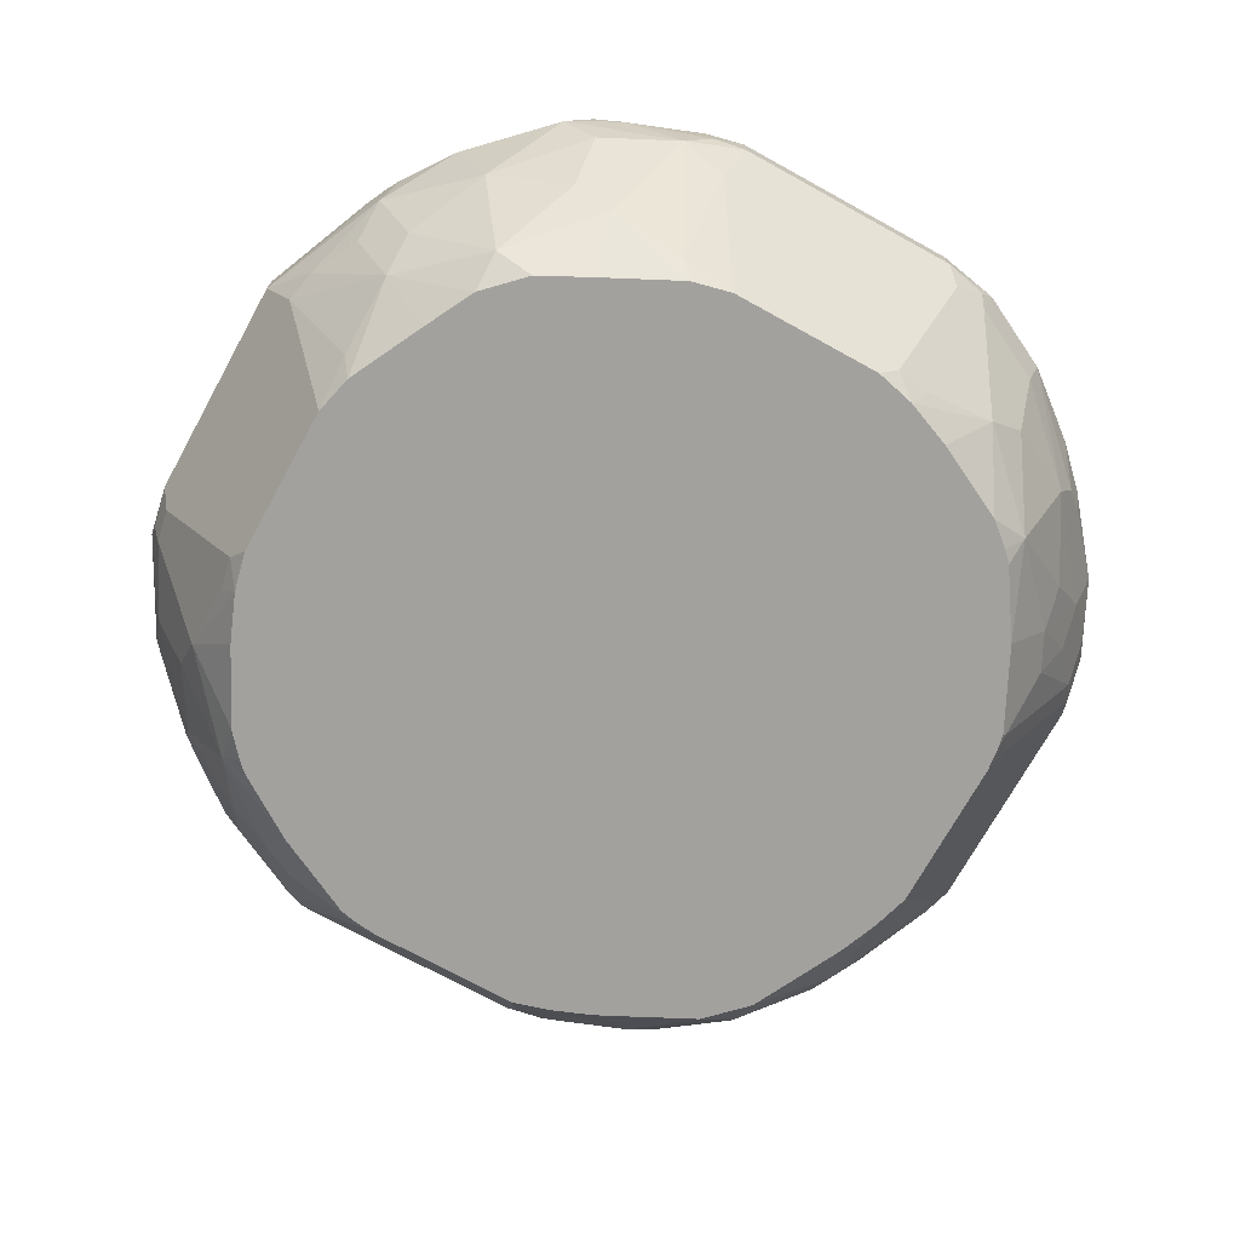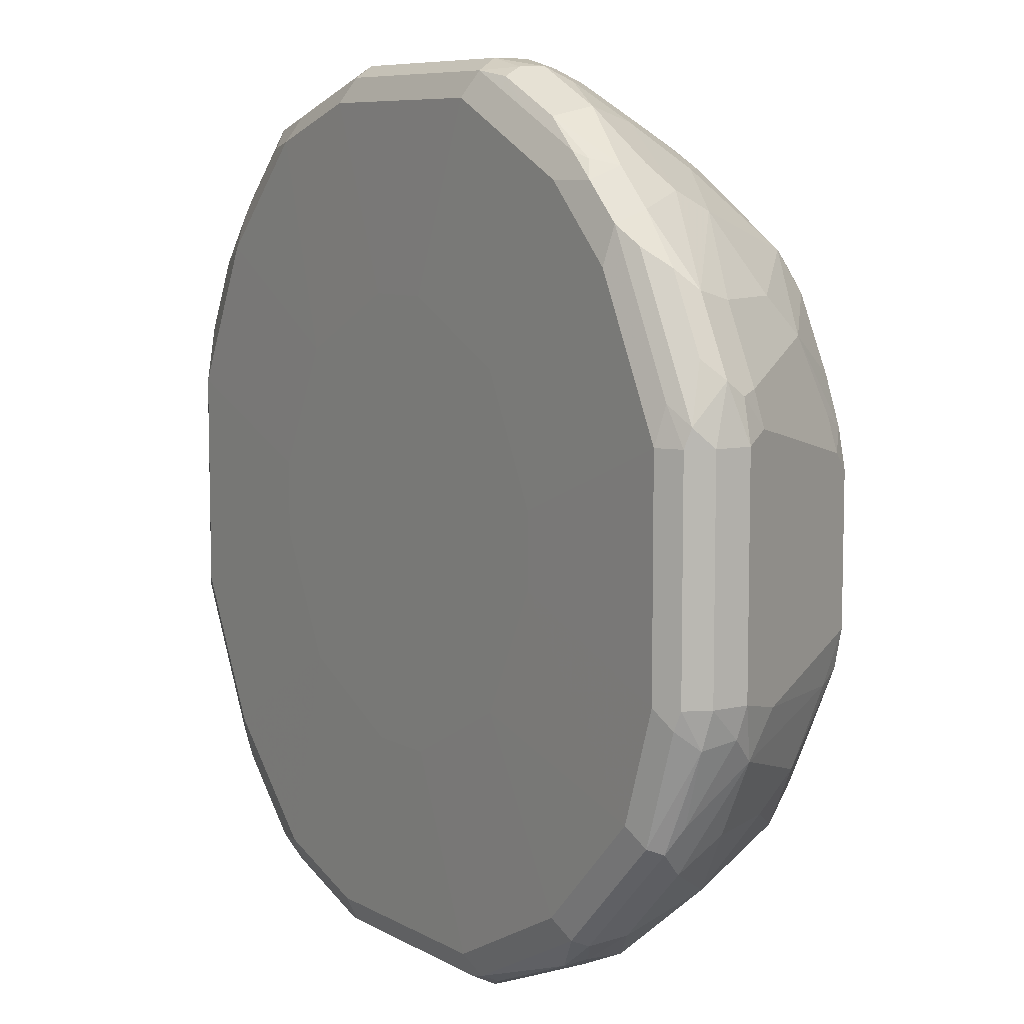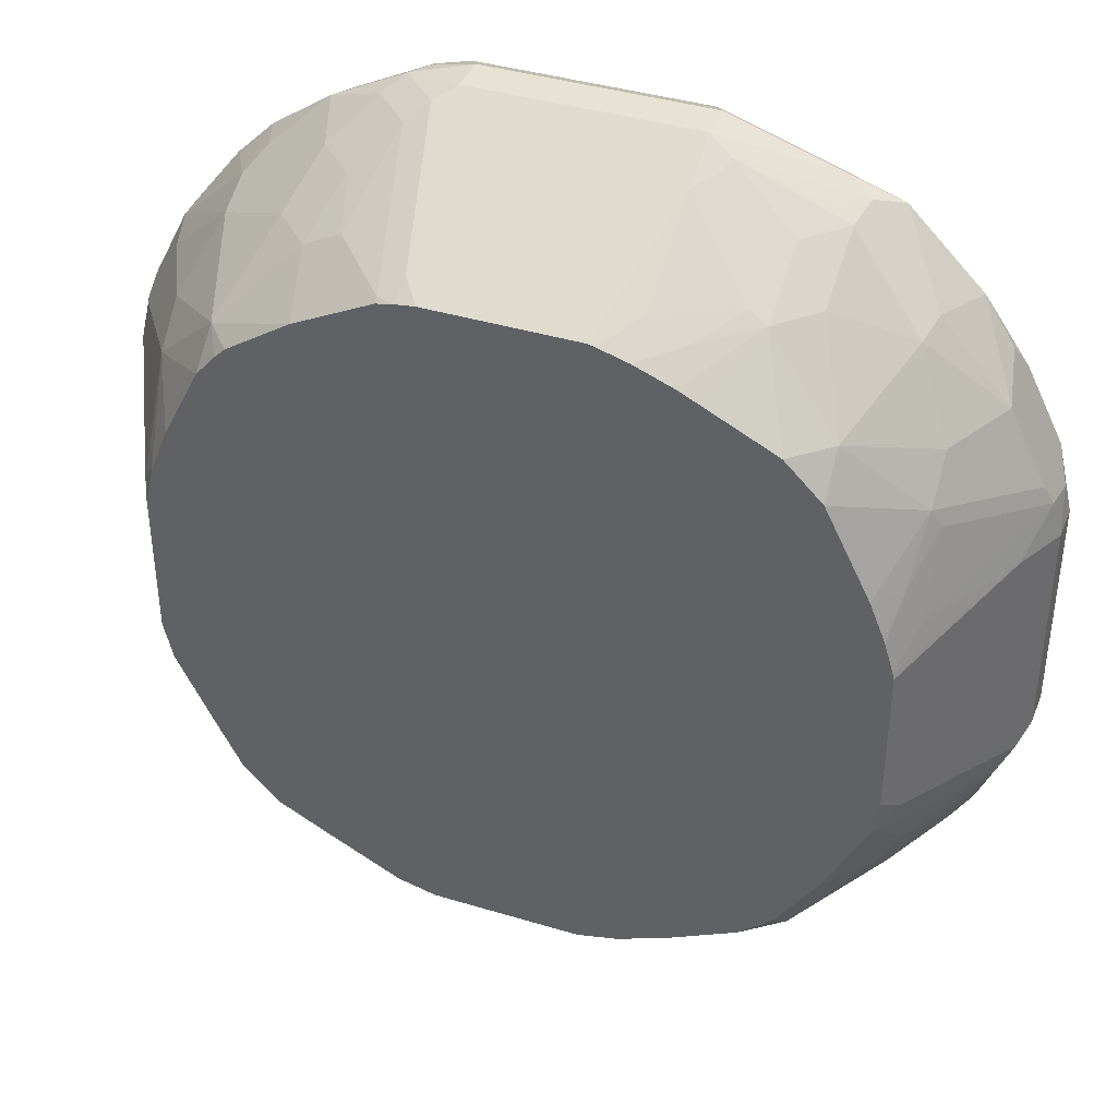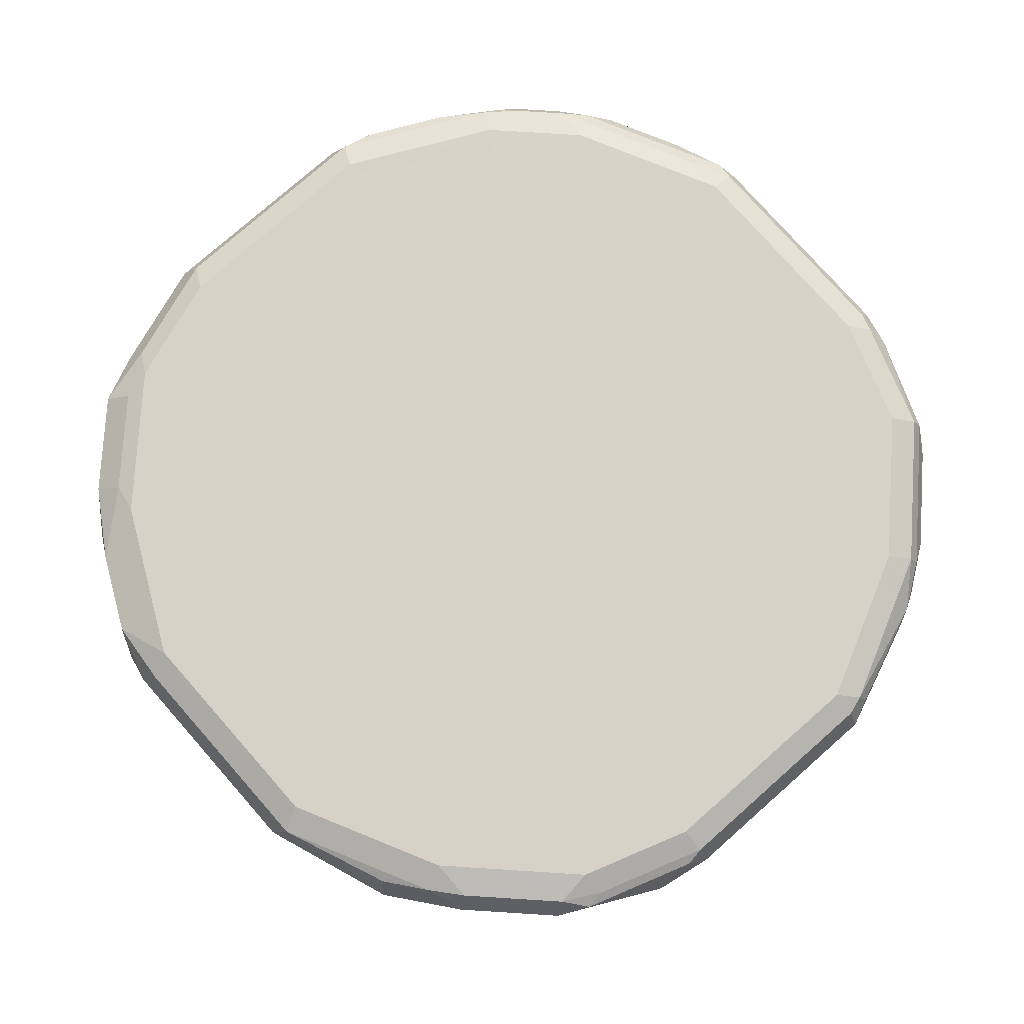
<metadata>
{"format":"obj","ext":"obj","renderer":"f3d","projection":"perspective","resolution":1024,"background":"white","views":[{"elev":-72.0,"azim":-118.9,"up":"+Y"},{"elev":7.9,"azim":-124.0,"up":"+Z"},{"elev":39.9,"azim":20.5,"up":"+Z"},{"elev":77.6,"azim":138.6,"up":"+Y"}]}
</metadata>
<code>
v -0.05829 0.3886 -0.2332
v -0.04158 0.2887 -0.1832
v -0.06473 0.3627 -0.2202
v -0.08093 0.3659 -0.217
v -0.1263 0.3789 -0.204
v -0.1133 0.3918 -0.2105
v -0.05829 0.408 -0.2332
v 0.05829 0.3886 -0.2332
v -0.06176 0.2887 -0.1783
v -0.06797 0.3012 -0.1846
v 0.03606 0.2887 -0.1832
v -0.1069 0.3206 -0.1846
v -0.1069 0.3595 -0.204
v -0.1263 0.34 -0.1846
v -0.1652 0.3595 -0.1652
v -0.1619 0.4016 -0.1813
v -0.136 0.4056 -0.1992
v -0.1166 0.4105 -0.2088
v -0.07121 0.4145 -0.2267
v -0.06797 0.4226 -0.2234
v -0.05829 0.421 -0.2267
v 0.05829 0.408 -0.2332
v 0.08742 0.3983 -0.2283
v 0.08011 0.3886 -0.2283
v 0.06473 0.3757 -0.2267
v -0.1006 0.2887 -0.1589
v -0.08417 0.3044 -0.1813
v 0.04533 0.2979 -0.1878
v 0.05651 0.2887 -0.1783
v -0.1263 0.2887 -0.1457
v -0.1457 0.3012 -0.1457
v -0.1846 0.34 -0.1263
v -0.204 0.3789 -0.1263
v -0.2008 0.4016 -0.1425
v -0.1489 0.4145 -0.1878
v -0.1684 0.4145 -0.1684
v -0.1263 0.4129 -0.204
v -0.1069 0.4226 -0.204
v -0.05829 0.4275 -0.2137
v 0.05829 0.4275 -0.2137
v 0.05829 0.421 -0.2267
v 0.06797 0.4178 -0.2283
v 0.08258 0.3789 -0.2234
v 0.1263 0.4178 -0.2088
v 0.1166 0.408 -0.2137
v 0.1425 0.408 -0.2008
v 0.119 0.3886 -0.2088
v 0.1214 0.3789 -0.204
v 0.102 0.3206 -0.1846
v 0.06313 0.3012 -0.1846
v 0.08084 0.2887 -0.1686
v -0.1332 0.2887 -0.1388
v -0.1388 0.2887 -0.1332
v -0.1457 0.2887 -0.1263
v -0.1846 0.3206 -0.1069
v -0.204 0.3595 -0.1069
v -0.2234 0.3789 -0.08742
v -0.2137 0.408 -0.1166
v -0.2072 0.4145 -0.1295
v -0.1457 0.4226 -0.1846
v -0.1652 0.4226 -0.1652
v -0.136 0.4275 -0.1749
v -0.0194 0.4282 -0.1166
v 0.0194 0.4282 -0.1166
v 0.1166 0.4275 -0.1943
v 0.1166 0.421 -0.2072
v 0.1214 0.34 -0.1846
v 0.136 0.4226 -0.1967
v 0.1603 0.3595 -0.1652
v 0.1554 0.4226 -0.1773
v 0.1813 0.408 -0.1619
v 0.17 0.3789 -0.1652
v 0.1409 0.3012 -0.1457
v 0.1197 0.2887 -0.1492
v -0.1589 0.2887 -0.1006
v -0.1813 0.3044 -0.08417
v -0.1783 0.2887 -0.06176
v -0.1846 0.3012 -0.06797
v -0.2202 0.3627 -0.06473
v -0.2332 0.3886 -0.05829
v -0.2299 0.3918 -0.07445
v -0.2283 0.4105 -0.07769
v -0.2234 0.4129 -0.08742
v -0.204 0.4226 -0.1263
v -0.1943 0.4275 -0.1166
v -0.08417 0.4282 -0.08417
v -0.05829 0.4282 -0.09714
v 0.05829 0.4282 -0.09714
v 0.1749 0.4275 -0.136
v 0.08417 0.4282 -0.08417
v 0.2016 0.3692 -0.1166
v 0.1797 0.34 -0.1263
v 0.1749 0.4226 -0.1578
v 0.1846 0.4178 -0.1505
v 0.204 0.4178 -0.1214
v 0.2088 0.3983 -0.1263
v 0.1821 0.3886 -0.1554
v 0.1593 0.2887 -0.09988
v 0.1374 0.2887 -0.1332
v 0.1318 0.2887 -0.1388
v 0.1797 0.3206 -0.1069
v -0.1832 0.2887 -0.04158
v -0.2332 0.3886 0.05829
v -0.2332 0.408 -0.05829
v -0.2267 0.421 -0.05829
v -0.2234 0.4226 -0.06797
v -0.2137 0.4275 -0.05829
v -0.1166 0.4282 -0.0194
v -0.09714 0.4282 -0.05829
v 0.2137 0.4275 -0.05829
v 0.2072 0.421 -0.1036
v 0.1878 0.421 -0.1425
v 0.09714 0.4282 -0.05829
v 0.1992 0.3789 -0.1263
v 0.221 0.3692 -0.07769
v 0.2016 0.3498 -0.09714
v 0.2267 0.421 -0.06473
v 0.2088 0.408 -0.119
v 0.2332 0.408 -0.05829
v 0.2332 0.3886 -0.05829
v 0.2283 0.3789 -0.06797
v 0.1801 0.2887 -0.05829
v 0.1894 0.3206 -0.08742
v -0.1832 0.2887 0.03606
v -0.2267 0.3757 0.06473
v -0.2283 0.3886 0.08011
v -0.2283 0.3983 0.08742
v -0.2332 0.408 0.05829
v -0.2267 0.421 0.05829
v -0.2137 0.4275 0.05829
v -0.1166 0.4282 0.0194
v 0.2137 0.4275 0.05829
v 0.1166 0.4282 -0.0194
v 0.1821 0.2915 -0.05829
v 0.2267 0.421 0.05181
v 0.2332 0.408 0.05829
v 0.2332 0.3886 0.05829
v 0.1894 0.3012 -0.04857
v 0.2202 0.3627 -0.05829
v 0.1818 0.2887 -0.04998
v -0.1878 0.2979 0.04533
v -0.1783 0.2887 0.05651
v -0.2234 0.3789 0.08258
v -0.221 0.408 0.09714
v -0.2283 0.4178 0.06797
v -0.2088 0.3983 0.1263
v -0.2016 0.408 0.136
v -0.2161 0.4226 0.07769
v -0.1773 0.4226 0.1554
v -0.1749 0.4275 0.136
v -0.09714 0.4282 0.05829
v 0.2234 0.4178 0.08742
v 0.1166 0.4282 0.0194
v 0.1749 0.4275 0.136
v 0.2299 0.4048 0.07445
v 0.2283 0.3862 0.07769
v 0.2202 0.3627 0.05829
v 0.1832 0.2887 0.03885
v 0.1832 0.2887 -0.03885
v -0.1846 0.3012 0.06313
v -0.1846 0.3206 0.102
v -0.1686 0.2887 0.08084
v -0.204 0.3789 0.1214
v -0.1846 0.34 0.1214
v -0.1992 0.4178 0.1263
v -0.1813 0.408 0.1619
v -0.1652 0.3595 0.1603
v -0.1652 0.3789 0.17
v -0.1894 0.4178 0.1457
v -0.1578 0.4226 0.1749
v -0.136 0.4275 0.1749
v -0.08417 0.4282 0.08417
v 0.217 0.4113 0.1004
v 0.204 0.4178 0.1263
v 0.0871 0.4282 0.07838
v 0.1166 0.4275 0.1943
v 0.1716 0.4242 0.1522
v 0.08417 0.4282 0.08417
v 0.2234 0.3837 0.08742
v 0.1894 0.3279 0.09714
v 0.1894 0.3085 0.05829
v 0.1824 0.2887 0.04204
v -0.1492 0.2887 0.1197
v -0.1457 0.3012 0.1409
v -0.1619 0.408 0.1813
v -0.1263 0.34 0.1797
v -0.1166 0.3692 0.2016
v -0.1554 0.3886 0.1821
v -0.1505 0.4178 0.1846
v -0.1425 0.421 0.1878
v -0.1036 0.421 0.2072
v -0.05829 0.4275 0.2137
v -0.05829 0.4282 0.09714
v 0.2105 0.4048 0.1133
v 0.1975 0.4113 0.1392
v 0.1813 0.4145 0.1619
v 0.1425 0.4145 0.2008
v 0.1327 0.4242 0.191
v 0.1522 0.4242 0.1716
v 0.07838 0.4282 0.0871
v 0.0194 0.4282 0.1166
v 0.05829 0.4275 0.2137
v 0.1101 0.421 0.2072
v 0.204 0.3837 0.1263
v 0.204 0.3643 0.1069
v 0.1846 0.3255 0.1069
v 0.1813 0.3044 0.07769
v 0.1776 0.2887 0.05829
v -0.1388 0.2887 0.1318
v -0.1332 0.2887 0.1374
v -0.09988 0.2887 0.1593
v -0.1069 0.3206 0.1797
v -0.1263 0.3983 0.2088
v -0.1214 0.4178 0.204
v -0.1263 0.3789 0.1992
v -0.09714 0.3498 0.2016
v -0.09714 0.3886 0.221
v -0.08258 0.4178 0.2234
v -0.06473 0.421 0.2267
v -0.0194 0.4282 0.1166
v 0.1684 0.3821 0.1684
v 0.1166 0.408 0.2137
v 0.1295 0.4016 0.2072
v 0.05181 0.421 0.2267
v 0.1652 0.3643 0.1652
v 0.1846 0.3449 0.1263
v 0.1652 0.2887 0.08742
v 0.1693 0.2887 0.07902
v 0.17 0.2887 0.07737
v 0.1457 0.306 0.1457
v 0.1457 0.2887 0.1263
v 0.1499 0.2887 0.1179
v -0.05829 0.2887 0.1801
v -0.08742 0.3206 0.1894
v -0.08742 0.3983 0.2283
v -0.07769 0.3692 0.221
v -0.06797 0.3789 0.2283
v -0.08011 0.408 0.2283
v -0.05829 0.408 0.2332
v 0.05829 0.3886 0.2332
v 0.05829 0.408 0.2332
v 0.07121 0.3821 0.2267
v 0.1166 0.3862 0.2088
v 0.1263 0.3837 0.204
v 0.1263 0.3449 0.1846
v 0.1069 0.3255 0.1846
v 0.1263 0.2887 0.1457
v -0.04998 0.2887 0.1818
v -0.05829 0.2915 0.1821
v -0.05829 0.3886 0.2332
v -0.04857 0.3012 0.1894
v -0.05829 0.3627 0.2202
v 0.03885 0.2887 0.1832
v 0.05829 0.3627 0.2202
v 0.06797 0.374 0.2234
v 0.09714 0.3279 0.1894
v 0.1069 0.3643 0.204
v 0.07769 0.3044 0.1813
v 0.07737 0.2887 0.17
v 0.07902 0.2887 0.1693
v 0.08742 0.2887 0.1652
v 0.1179 0.2887 0.1499
v -0.03885 0.2887 0.1832
v 0.04204 0.2887 0.1824
v 0.05829 0.3085 0.1894
v 0.05829 0.2887 0.1776
f 149 166 185
f 149 185 170
f 149 170 171
f 149 171 150
f 150 171 172
f 152 173 194
f 149 169 166
f 152 194 179
f 152 179 155
f 152 154 174
f 152 174 195
f 152 195 173
f 150 172 151
f 149 165 169
f 147 166 169
f 147 169 165
f 146 168 166
f 142 162 161
f 146 167 168
f 146 163 167
f 146 166 147
f 145 165 148
f 145 147 165
f 144 147 145
f 143 164 163
f 143 161 164
f 141 161 143
f 142 161 160
f 154 176 199
f 148 165 149
f 154 199 177
f 170 185 189
f 154 175 178
f 173 195 194
f 174 177 196
f 141 160 161
f 171 193 172
f 171 220 193
f 171 192 220
f 171 219 192
f 171 191 219
f 171 190 191
f 170 190 171
f 170 189 190
f 168 188 185
f 168 187 188
f 167 187 168
f 167 186 187
f 167 184 186
f 166 168 185
f 164 184 167
f 163 164 167
f 161 184 164
f 161 183 184
f 161 162 183
f 157 182 158
f 157 181 182
f 156 181 157
f 156 180 181
f 156 179 180
f 155 179 156
f 154 178 176
f 154 177 174
f 141 142 160
f 115 123 116
f 138 158 159
f 121 139 138
f 120 139 121
f 120 138 139
f 120 137 138
f 119 137 120
f 119 136 137
f 117 119 118
f 117 136 119
f 117 135 136
f 115 134 123
f 115 121 134
f 110 153 132
f 110 133 153
f 110 135 117
f 110 132 135
f 107 131 108
f 107 130 131
f 106 130 107
f 106 129 130
f 105 129 106
f 104 129 105
f 104 128 129
f 103 127 128
f 103 126 127
f 103 125 126
f 103 124 125
f 101 123 122
f 174 196 195
f 101 116 123
f 121 138 134
f 138 159 140
f 122 123 134
f 124 141 125
f 137 158 138
f 137 157 158
f 137 156 157
f 137 155 156
f 136 155 137
f 136 152 155
f 135 152 136
f 134 138 140
f 132 154 152
f 132 175 154
f 132 153 175
f 132 152 135
f 130 151 131
f 130 150 151
f 130 149 150
f 130 148 149
f 129 148 130
f 129 145 148
f 128 145 129
f 127 147 144
f 127 146 147
f 127 163 146
f 127 143 163
f 127 145 128
f 127 144 145
f 126 143 127
f 125 141 143
f 125 143 126
f 124 142 141
f 122 134 140
f 176 197 198
f 233 248 249
f 176 178 200
f 237 249 251
f 236 249 237
f 235 239 238
f 235 250 239
f 235 237 250
f 234 249 236
f 233 249 234
f 98 101 122
f 230 247 231
f 230 246 247
f 230 245 246
f 225 230 226
f 225 245 230
f 225 244 245
f 223 243 244
f 223 242 243
f 223 240 242
f 222 241 240
f 222 240 223
f 221 244 225
f 221 223 244
f 219 241 224
f 219 239 241
f 219 238 239
f 218 238 219
f 218 235 238
f 217 237 235
f 217 236 237
f 216 234 236
f 237 251 252
f 237 252 250
f 239 250 240
f 239 240 241
f 258 266 259
f 258 264 266
f 258 265 264
f 256 265 258
f 254 256 255
f 254 265 256
f 254 264 265
f 253 264 254
f 251 263 253
f 250 252 251
f 248 251 249
f 248 263 251
f 246 262 247
f 246 261 262
f 213 218 214
f 246 260 261
f 246 258 259
f 246 256 258
f 244 246 245
f 244 257 246
f 242 244 243
f 242 257 244
f 242 246 257
f 242 256 246
f 242 255 256
f 240 255 242
f 240 254 255
f 240 253 254
f 240 251 253
f 240 250 251
f 246 259 260
f 176 198 199
f 213 235 218
f 212 234 216
f 187 236 217
f 187 216 236
f 187 212 216
f 187 215 188
f 187 213 215
f 186 212 187
f 185 214 189
f 185 213 214
f 185 188 213
f 184 212 186
f 184 211 212
f 184 210 211
f 184 209 210
f 183 209 184
f 182 207 208
f 181 207 182
f 180 207 181
f 180 206 207
f 179 206 180
f 179 205 206
f 179 204 205
f 179 194 204
f 177 197 196
f 177 199 197
f 176 203 197
f 176 224 203
f 176 202 224
f 176 201 202
f 176 200 201
f 187 217 213
f 188 215 213
f 189 214 190
f 190 214 218
f 212 233 234
f 211 233 212
f 207 229 208
f 206 232 227
f 206 231 232
f 206 230 231
f 206 226 230
f 206 229 207
f 206 228 229
f 206 227 228
f 204 206 205
f 204 226 206
f 204 225 226
f 204 221 225
f 213 217 235
f 203 241 222
f 197 203 222
f 197 199 198
f 197 223 221
f 197 222 223
f 196 221 204
f 196 197 221
f 195 196 204
f 194 195 204
f 192 201 220
f 192 202 201
f 192 224 202
f 192 219 224
f 191 218 219
f 190 218 191
f 203 224 241
f 96 114 97
f 95 111 117
f 96 120 121
f 17 37 18
f 17 35 37
f 16 36 35
f 16 34 36
f 16 35 17
f 15 31 32
f 15 34 16
f 15 33 34
f 15 32 33
f 14 31 15
f 12 31 14
f 12 30 31
f 12 26 30
f 12 27 26
f 11 28 29
f 11 25 28
f 9 12 10
f 9 27 12
f 9 26 27
f 8 25 11
f 8 24 25
f 8 23 24
f 8 22 23
f 7 41 22
f 7 21 41
f 7 20 21
f 7 19 20
f 7 18 19
f 6 18 7
f 18 37 19
f 6 17 18
f 19 37 20
f 20 38 62
f 33 57 34
f 33 56 57
f 32 56 33
f 32 55 56
f 31 55 32
f 31 54 55
f 31 53 54
f 31 52 53
f 30 52 31
f 29 49 51
f 29 50 49
f 28 50 29
f 28 49 50
f 28 43 49
f 25 43 28
f 24 43 25
f 23 48 43
f 23 47 48
f 23 46 47
f 23 45 46
f 23 44 45
f 23 42 44
f 23 43 24
f 22 42 23
f 22 41 42
f 20 41 21
f 20 40 41
f 20 39 40
f 20 62 39
f 20 37 38
f 34 57 58
f 5 12 14
f 5 17 6
f 2 231 247
f 2 232 231
f 2 227 232
f 2 228 227
f 2 229 228
f 2 208 229
f 2 182 208
f 2 158 182
f 2 159 158
f 2 140 159
f 2 122 140
f 2 98 122
f 2 99 98
f 2 100 99
f 2 74 100
f 2 51 74
f 2 29 51
f 2 11 29
f 2 10 3
f 2 9 10
f 1 11 2
f 1 8 11
f 1 22 8
f 1 7 22
f 1 6 7
f 1 5 6
f 1 4 5
f 1 3 4
f 1 2 3
f 2 247 262
f 5 13 12
f 2 262 261
f 2 260 259
f 5 16 17
f 5 15 16
f 5 14 15
f 4 13 5
f 4 12 13
f 3 12 4
f 3 10 12
f 2 26 9
f 2 30 26
f 2 52 30
f 2 53 52
f 2 54 53
f 2 75 54
f 2 77 75
f 2 102 77
f 96 121 115
f 2 142 124
f 2 162 142
f 2 183 162
f 2 209 183
f 2 210 209
f 2 211 210
f 2 233 211
f 2 248 233
f 2 263 248
f 2 253 263
f 2 264 253
f 2 266 264
f 2 259 266
f 2 261 260
f 34 58 59
f 2 124 102
f 35 60 37
f 80 128 104
f 80 103 128
f 79 102 80
f 78 102 79
f 77 102 78
f 75 77 76
f 73 101 98
f 73 92 101
f 73 100 74
f 73 99 100
f 73 98 99
f 72 97 91
f 71 97 72
f 71 96 97
f 71 95 96
f 71 94 95
f 71 93 94
f 69 92 73
f 69 91 92
f 69 72 91
f 67 69 73
f 65 90 89
f 65 88 90
f 65 68 66
f 65 70 68
f 65 93 70
f 65 89 93
f 64 88 65
f 63 88 64
f 80 104 81
f 63 90 88
f 80 102 124
f 81 104 82
f 34 59 36
f 96 119 120
f 96 118 119
f 95 112 111
f 95 118 96
f 95 117 118
f 94 112 95
f 93 112 94
f 91 97 114
f 91 101 92
f 91 116 101
f 91 115 116
f 91 96 115
f 91 114 96
f 89 133 110
f 89 113 133
f 89 90 113
f 89 112 93
f 89 111 112
f 89 117 111
f 89 110 117
f 85 109 86
f 85 108 109
f 85 107 108
f 84 106 107
f 83 106 84
f 82 106 83
f 82 105 106
f 82 104 105
f 80 124 103
f 63 113 90
f 84 107 85
f 63 153 133
f 49 67 73
f 48 69 67
f 46 72 69
f 46 71 72
f 46 93 71
f 46 70 93
f 46 68 70
f 46 48 47
f 46 69 48
f 44 46 45
f 44 68 46
f 44 66 68
f 43 67 49
f 43 48 67
f 41 44 42
f 41 66 44
f 40 65 66
f 40 64 65
f 39 64 40
f 39 63 64
f 39 87 63
f 39 62 87
f 38 60 62
f 37 60 38
f 36 84 61
f 36 59 84
f 35 61 60
f 63 133 113
f 35 36 61
f 49 73 74
f 49 74 51
f 40 66 41
f 55 76 77
f 63 178 175
f 54 75 55
f 63 200 178
f 63 201 200
f 63 220 201
f 63 193 220
f 63 172 193
f 63 131 151
f 63 108 131
f 63 109 108
f 63 86 109
f 63 87 86
f 62 86 87
f 62 85 86
f 61 85 62
f 63 151 172
f 60 61 62
f 55 77 78
f 55 78 57
f 61 84 85
f 55 57 56
f 55 75 76
f 57 79 80
f 57 80 81
f 63 175 153
f 57 81 58
f 57 78 79
f 58 81 82
f 58 82 59
f 59 82 83
f 59 83 84

</code>
